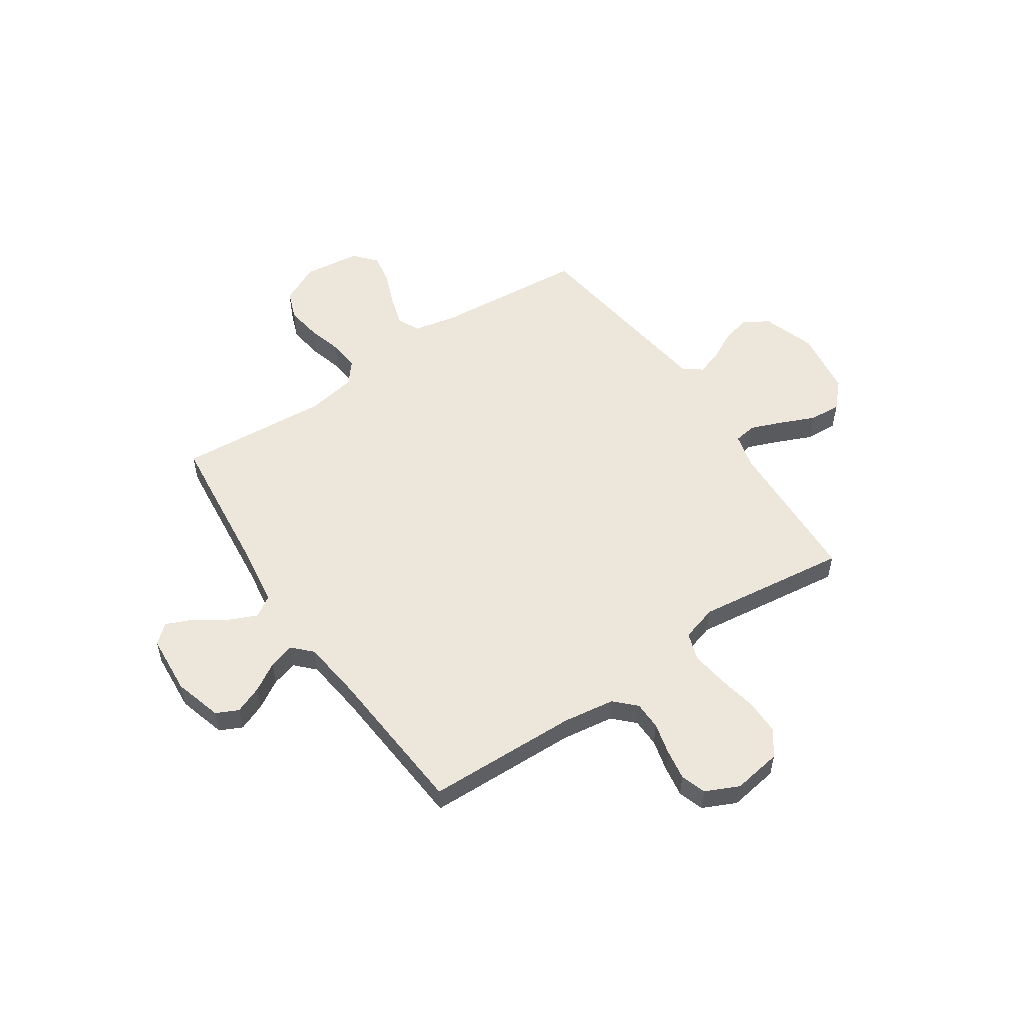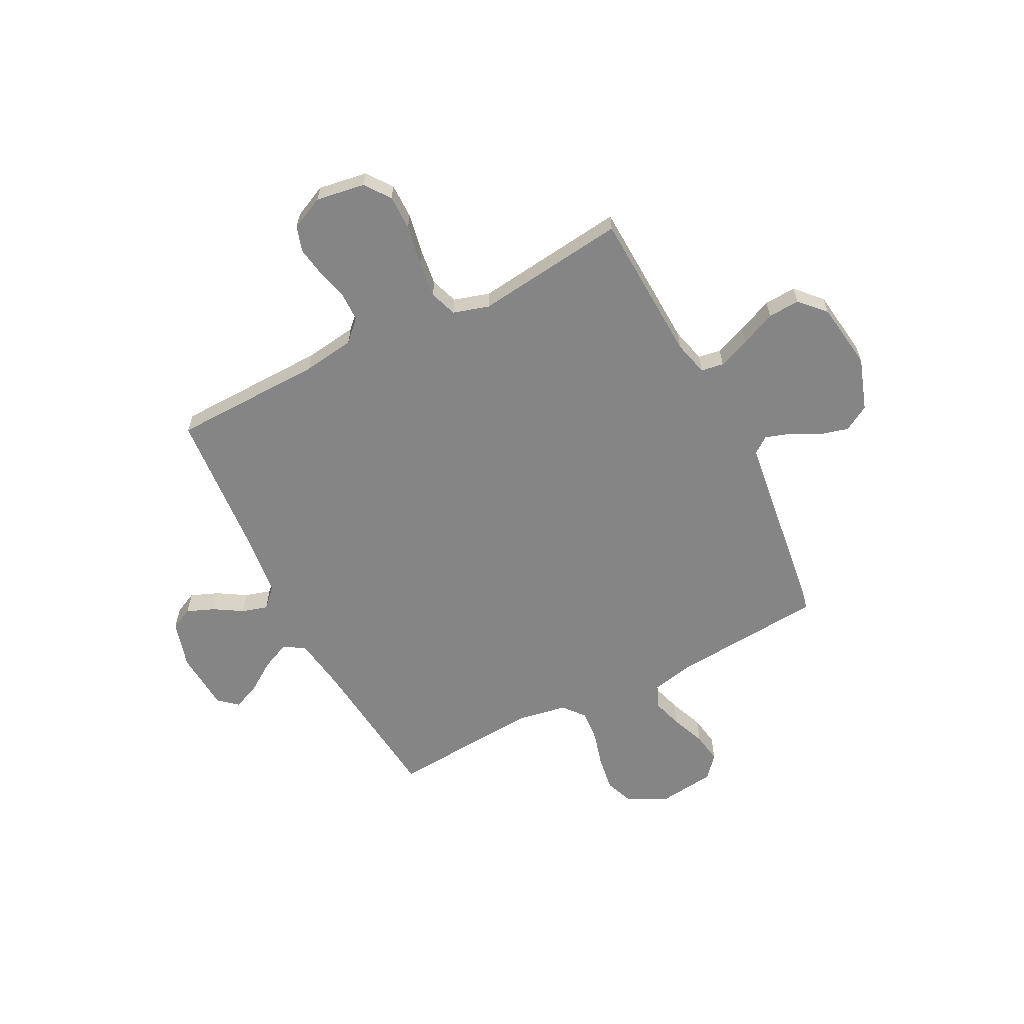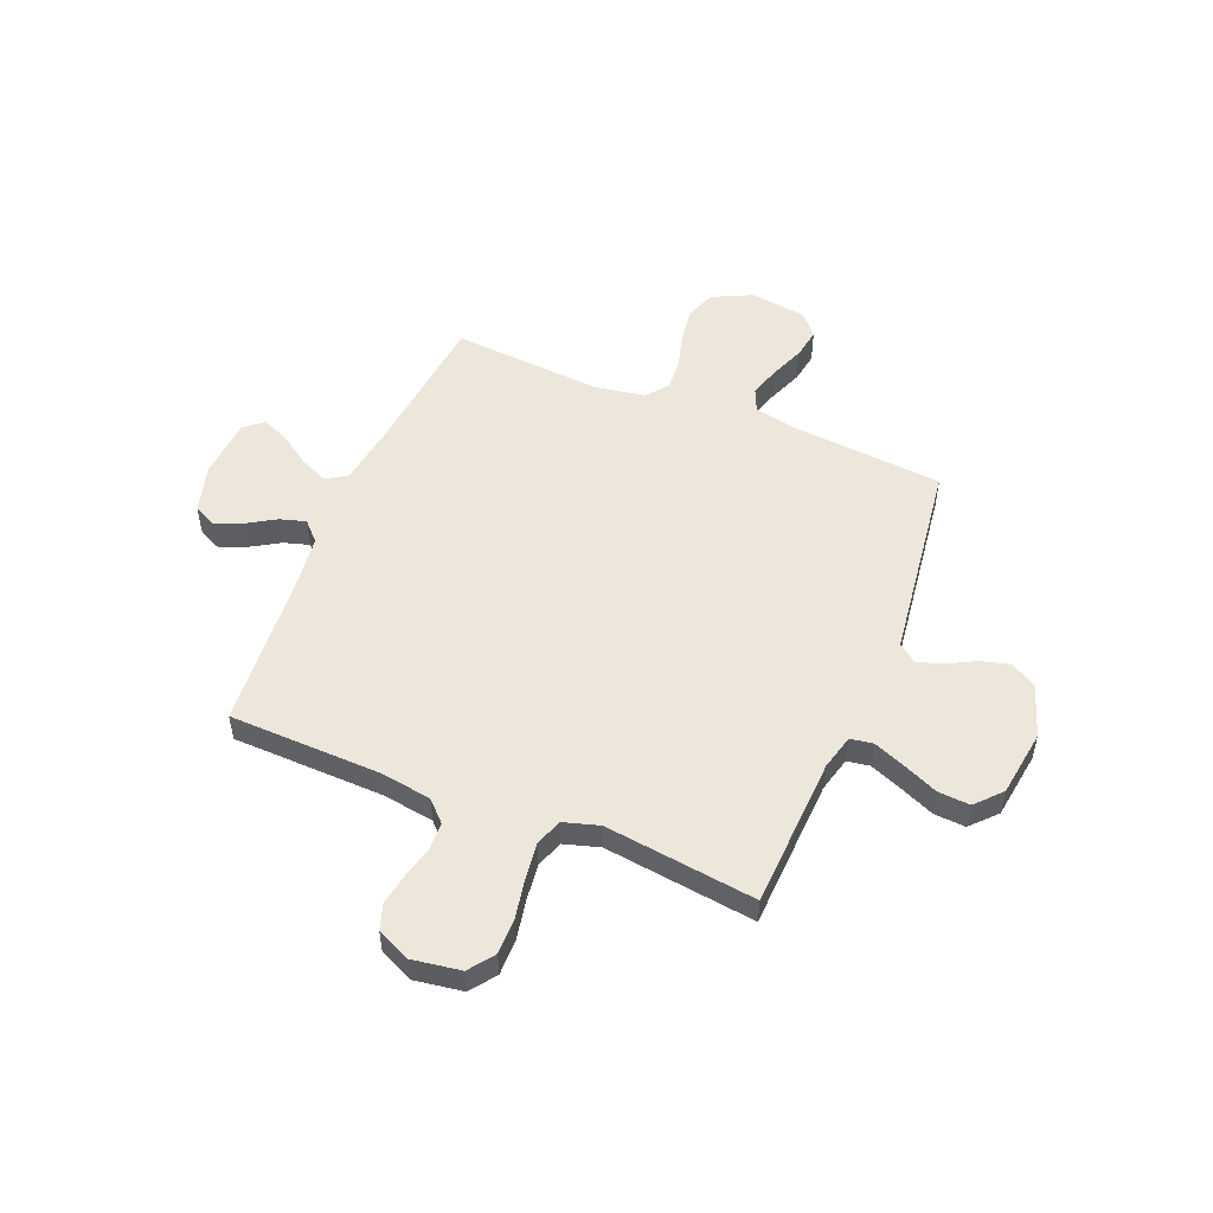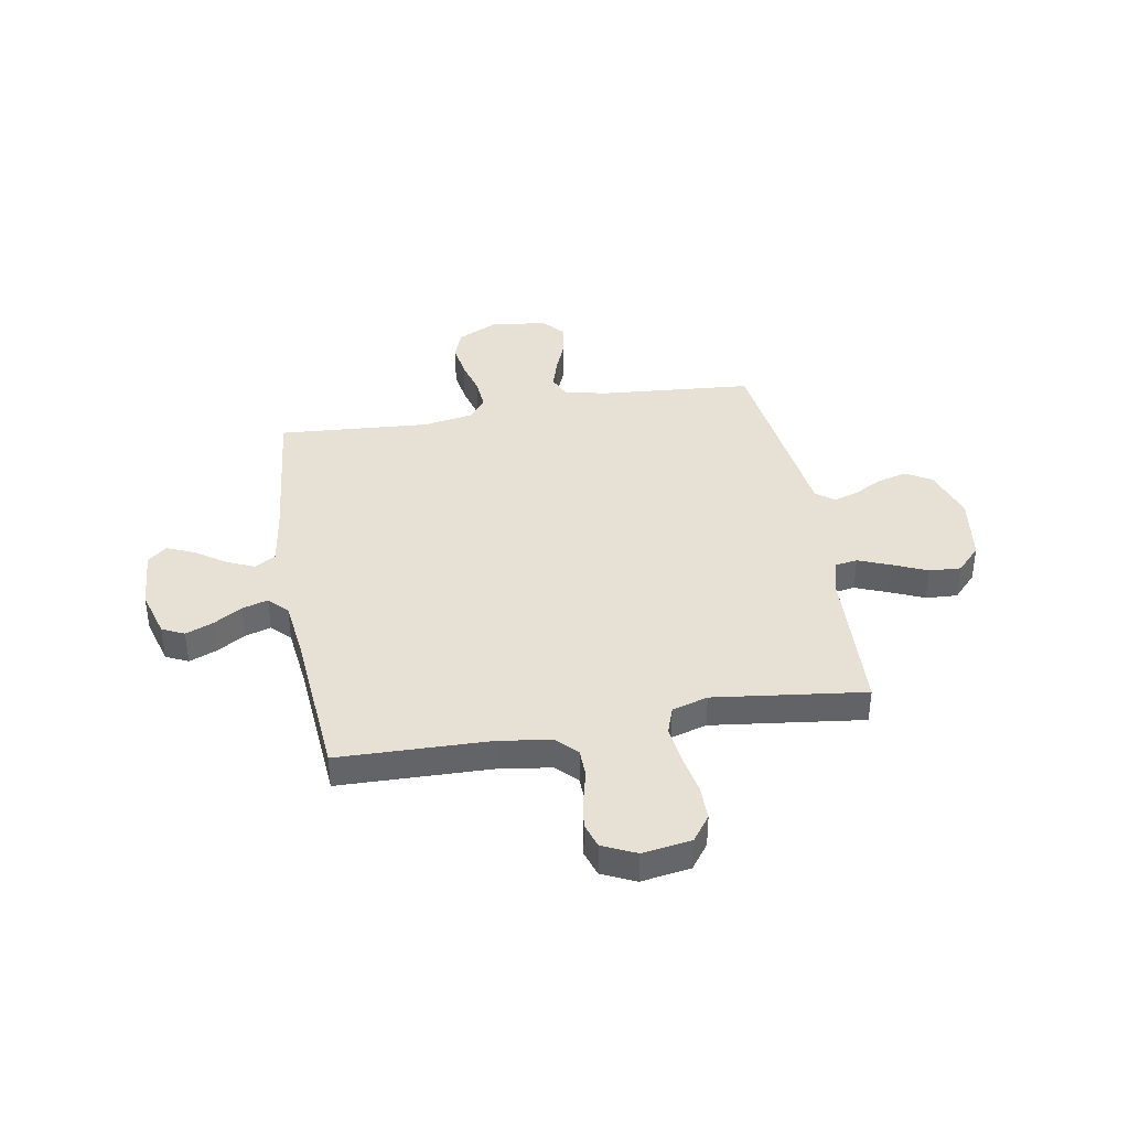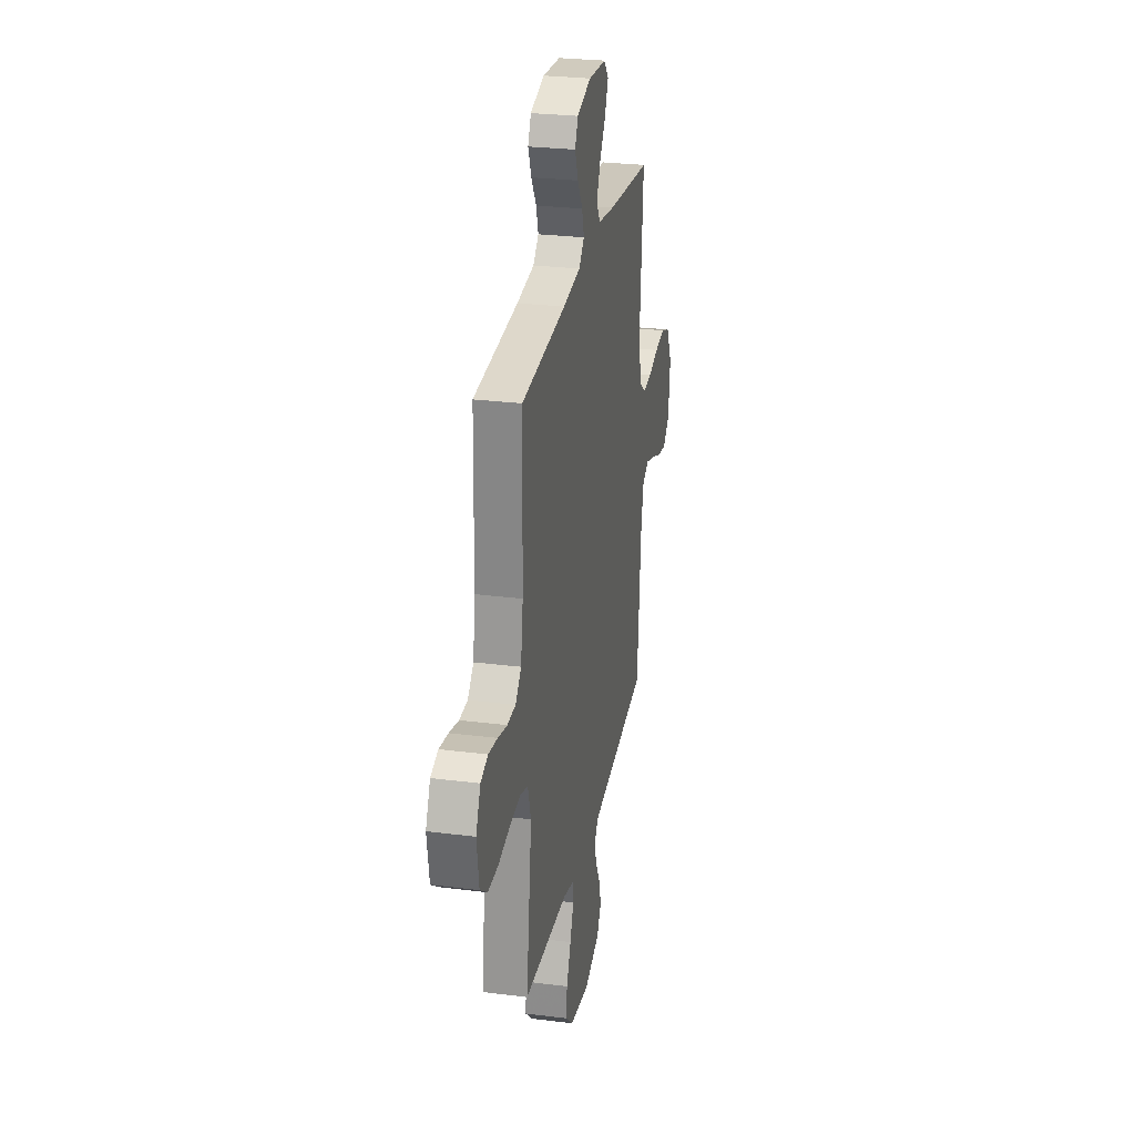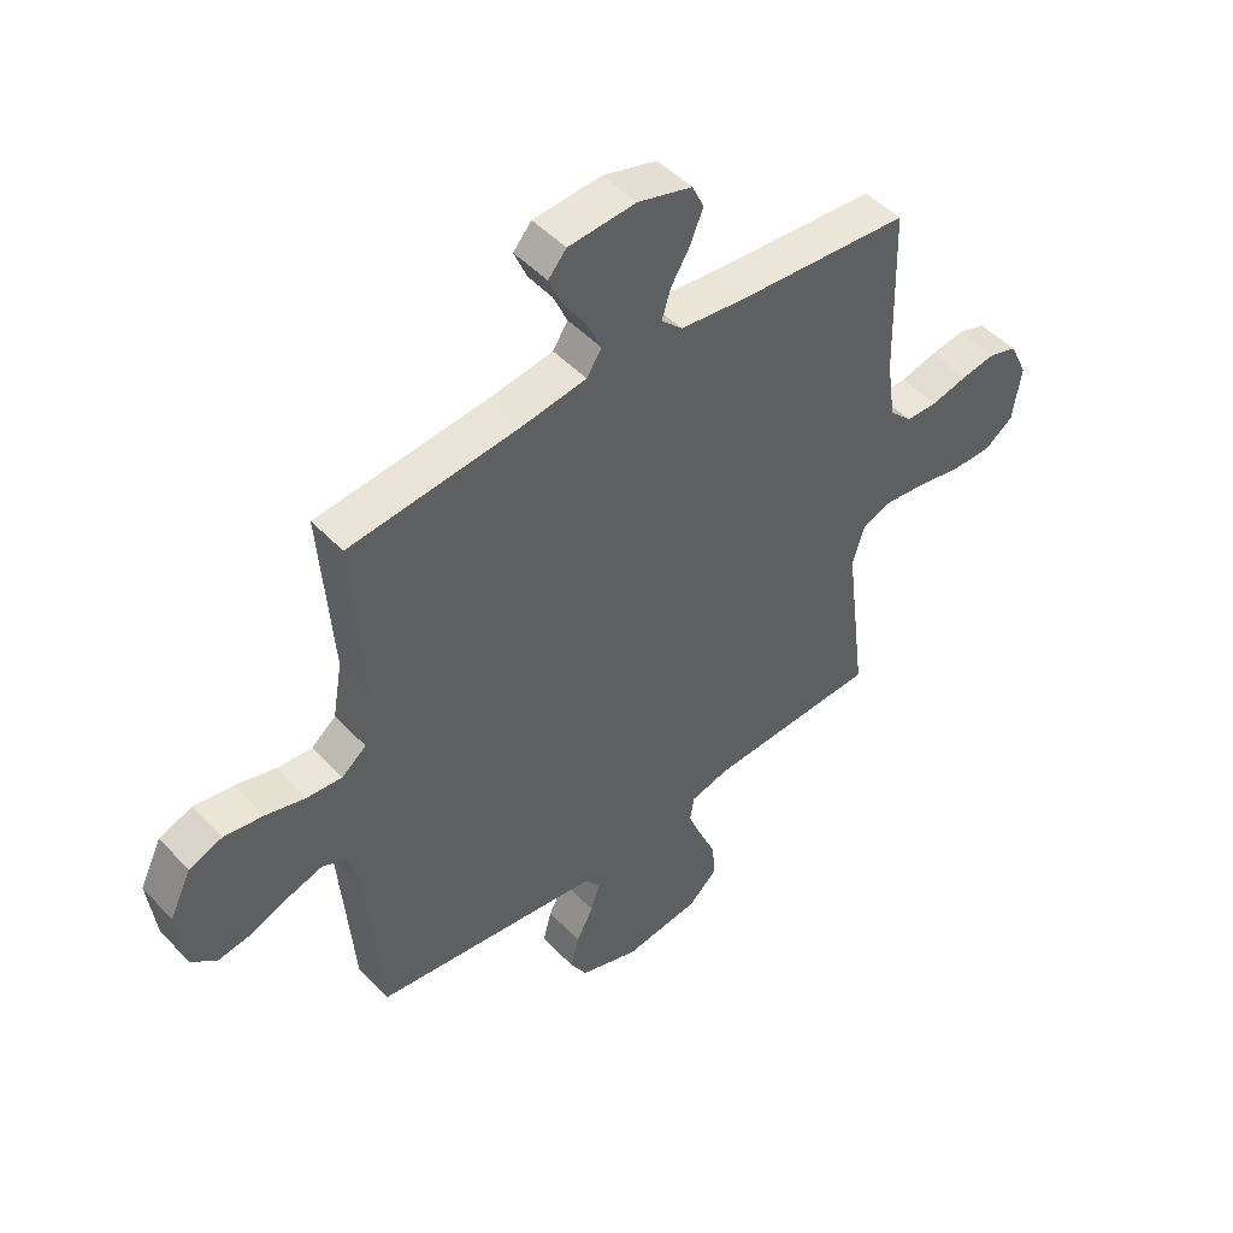
<metadata>
{"format":"obj","ext":"obj","renderer":"f3d","projection":"perspective","resolution":1024,"background":"white","views":[{"elev":54.1,"azim":55.9,"up":"+Y"},{"elev":-61.7,"azim":117.0,"up":"+Y"},{"elev":52.2,"azim":112.2,"up":"+Y"},{"elev":39.2,"azim":80.0,"up":"+Y"},{"elev":27.5,"azim":101.0,"up":"+Z"},{"elev":48.1,"azim":-40.8,"up":"+Z"}]}
</metadata>
<code>
v -0.5 0.07 -0.5
v -0.525 0.07 -0.2
v -0.543 0.07 -0.114
v -0.588 0.07 -0.094
v -0.65 0.07 -0.113
v -0.717 0.07 -0.14
v -0.777 0.07 -0.15
v -0.821 0.07 -0.112
v -0.835 0.07 0
v -0.797 0.07 0.079
v -0.739 0.07 0.101
v -0.67 0.07 0.091
v -0.6 0.07 0.072
v -0.538 0.07 0.067
v -0.495 0.07 0.102
v -0.478 0.07 0.2
v -0.5 0.07 0.5
v -0.2 0.07 0.532
v -0.088 0.07 0.549
v -0.062 0.07 0.59
v -0.087 0.07 0.646
v -0.128 0.07 0.706
v -0.151 0.07 0.76
v -0.119 0.07 0.797
v 0 0.07 0.806
v 0.095 0.07 0.779
v 0.116 0.07 0.735
v 0.094 0.07 0.68
v 0.06 0.07 0.624
v 0.045 0.07 0.573
v 0.082 0.07 0.537
v 0.2 0.07 0.523
v 0.5 0.07 0.5
v 0.508 0.07 0.2
v 0.523 0.07 0.097
v 0.563 0.07 0.057
v 0.619 0.07 0.056
v 0.682 0.07 0.072
v 0.743 0.07 0.082
v 0.793 0.07 0.066
v 0.824 0.07 0
v 0.809 0.07 -0.097
v 0.759 0.07 -0.134
v 0.689 0.07 -0.134
v 0.61 0.07 -0.119
v 0.537 0.07 -0.11
v 0.483 0.07 -0.129
v 0.462 0.07 -0.2
v 0.5 0.07 -0.5
v 0.2 0.07 -0.514
v 0.131 0.07 -0.532
v 0.124 0.07 -0.577
v 0.149 0.07 -0.64
v 0.179 0.07 -0.709
v 0.183 0.07 -0.772
v 0.133 0.07 -0.819
v 0 0.07 -0.838
v -0.104 0.07 -0.803
v -0.134 0.07 -0.752
v -0.119 0.07 -0.695
v -0.089 0.07 -0.638
v -0.073 0.07 -0.588
v -0.1 0.07 -0.552
v -0.2 0.07 -0.539
v -0.5 0 -0.5
v -0.525 0 -0.2
v -0.543 0 -0.114
v -0.588 0 -0.094
v -0.65 0 -0.113
v -0.717 0 -0.14
v -0.777 0 -0.15
v -0.821 0 -0.112
v -0.835 0 0
v -0.797 0 0.079
v -0.739 0 0.101
v -0.67 0 0.091
v -0.6 0 0.072
v -0.538 0 0.067
v -0.495 0 0.102
v -0.478 0 0.2
v -0.5 0 0.5
v -0.2 0 0.532
v -0.088 0 0.549
v -0.062 0 0.59
v -0.087 0 0.646
v -0.128 0 0.706
v -0.151 0 0.76
v -0.119 0 0.797
v 0 0 0.806
v 0.095 0 0.779
v 0.116 0 0.735
v 0.094 0 0.68
v 0.06 0 0.624
v 0.045 0 0.573
v 0.082 0 0.537
v 0.2 0 0.523
v 0.5 0 0.5
v 0.508 0 0.2
v 0.523 0 0.097
v 0.563 0 0.057
v 0.619 0 0.056
v 0.682 0 0.072
v 0.743 0 0.082
v 0.793 0 0.066
v 0.824 0 0
v 0.809 0 -0.097
v 0.759 0 -0.134
v 0.689 0 -0.134
v 0.61 0 -0.119
v 0.537 0 -0.11
v 0.483 0 -0.129
v 0.462 0 -0.2
v 0.5 0 -0.5
v 0.2 0 -0.514
v 0.131 0 -0.532
v 0.124 0 -0.577
v 0.149 0 -0.64
v 0.179 0 -0.709
v 0.183 0 -0.772
v 0.133 0 -0.819
v 0 0 -0.838
v -0.104 0 -0.803
v -0.134 0 -0.752
v -0.119 0 -0.695
v -0.089 0 -0.638
v -0.073 0 -0.588
v -0.1 0 -0.552
v -0.2 0 -0.539
f 58 59 60 61
f 58 61 62
f 57 58 62
f 56 57 62
f 53 54 55 56
f 52 53 56 62
f 51 52 62 63
f 48 49 50
f 47 48 50 51
f 42 43 44 45
f 42 45 46
f 41 42 46
f 40 41 46 47
f 37 38 39 40
f 32 33 34
f 31 32 34 35
f 30 31 35 36
f 26 27 28 29
f 26 29 30
f 25 26 30
f 24 25 30
f 21 22 23 24
f 20 21 24 30
f 19 20 30 36
f 16 17 18
f 15 16 18 19
f 10 11 12 13
f 10 13 14
f 9 10 14
f 8 9 14
f 5 6 7 8
f 4 5 8 14
f 3 4 14 15
f 64 1 2
f 47 51 63 64
f 37 40 47 64
f 36 37 64 2
f 15 19 36
f 2 3 15 36
f 125 124 123 122
f 126 125 122
f 126 122 121
f 126 121 120
f 120 119 118 117
f 126 120 117 116
f 127 126 116 115
f 114 113 112
f 115 114 112 111
f 109 108 107 106
f 110 109 106
f 110 106 105
f 111 110 105 104
f 104 103 102 101
f 98 97 96
f 99 98 96 95
f 100 99 95 94
f 93 92 91 90
f 94 93 90
f 94 90 89
f 94 89 88
f 88 87 86 85
f 94 88 85 84
f 100 94 84 83
f 82 81 80
f 83 82 80 79
f 77 76 75 74
f 78 77 74
f 78 74 73
f 78 73 72
f 72 71 70 69
f 78 72 69 68
f 79 78 68 67
f 66 65 128
f 128 127 115 111
f 128 111 104 101
f 66 128 101 100
f 100 83 79
f 100 79 67 66
f 1 65 66 2
f 2 66 67 3
f 3 67 68 4
f 4 68 69 5
f 5 69 70 6
f 6 70 71 7
f 7 71 72 8
f 8 72 73 9
f 9 73 74 10
f 10 74 75 11
f 11 75 76 12
f 12 76 77 13
f 13 77 78 14
f 14 78 79 15
f 15 79 80 16
f 16 80 81 17
f 17 81 82 18
f 18 82 83 19
f 19 83 84 20
f 20 84 85 21
f 21 85 86 22
f 22 86 87 23
f 23 87 88 24
f 24 88 89 25
f 25 89 90 26
f 26 90 91 27
f 27 91 92 28
f 28 92 93 29
f 29 93 94 30
f 30 94 95 31
f 31 95 96 32
f 32 96 97 33
f 33 97 98 34
f 34 98 99 35
f 35 99 100 36
f 36 100 101 37
f 37 101 102 38
f 38 102 103 39
f 39 103 104 40
f 40 104 105 41
f 41 105 106 42
f 42 106 107 43
f 43 107 108 44
f 44 108 109 45
f 45 109 110 46
f 46 110 111 47
f 47 111 112 48
f 48 112 113 49
f 49 113 114 50
f 50 114 115 51
f 51 115 116 52
f 52 116 117 53
f 53 117 118 54
f 54 118 119 55
f 55 119 120 56
f 56 120 121 57
f 57 121 122 58
f 58 122 123 59
f 59 123 124 60
f 60 124 125 61
f 61 125 126 62
f 62 126 127 63
f 63 127 128 64
f 64 128 65 1

</code>
